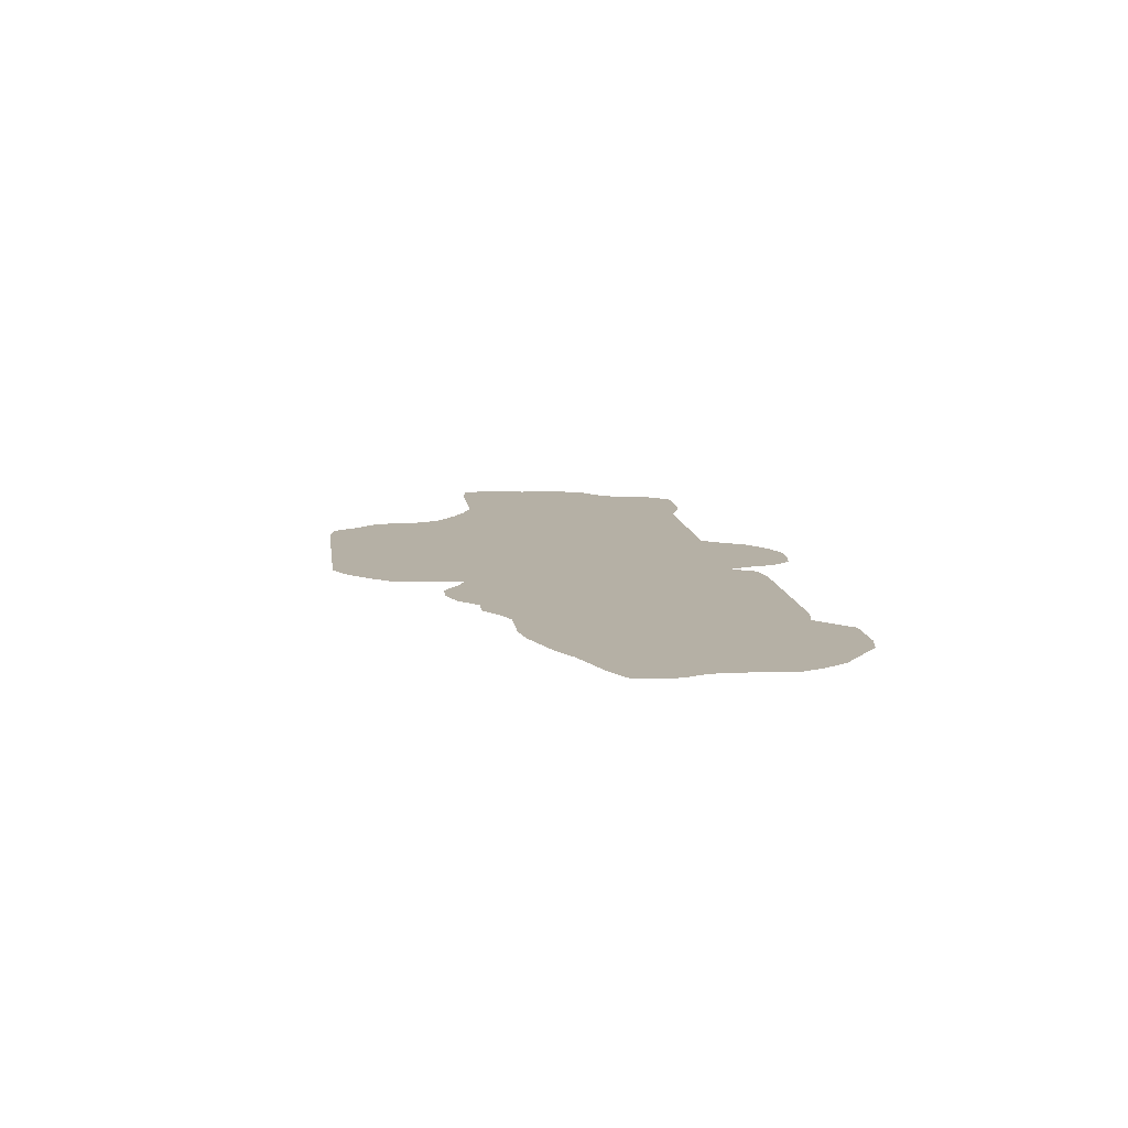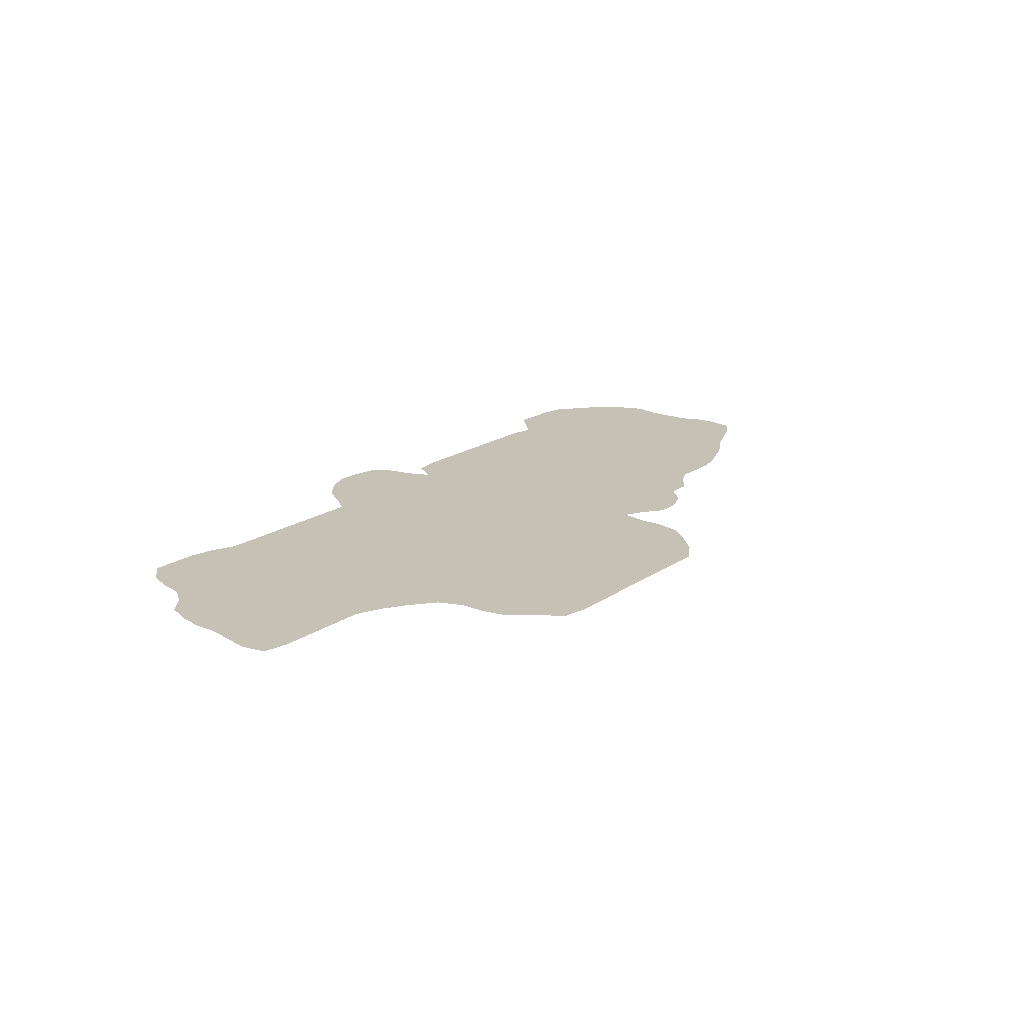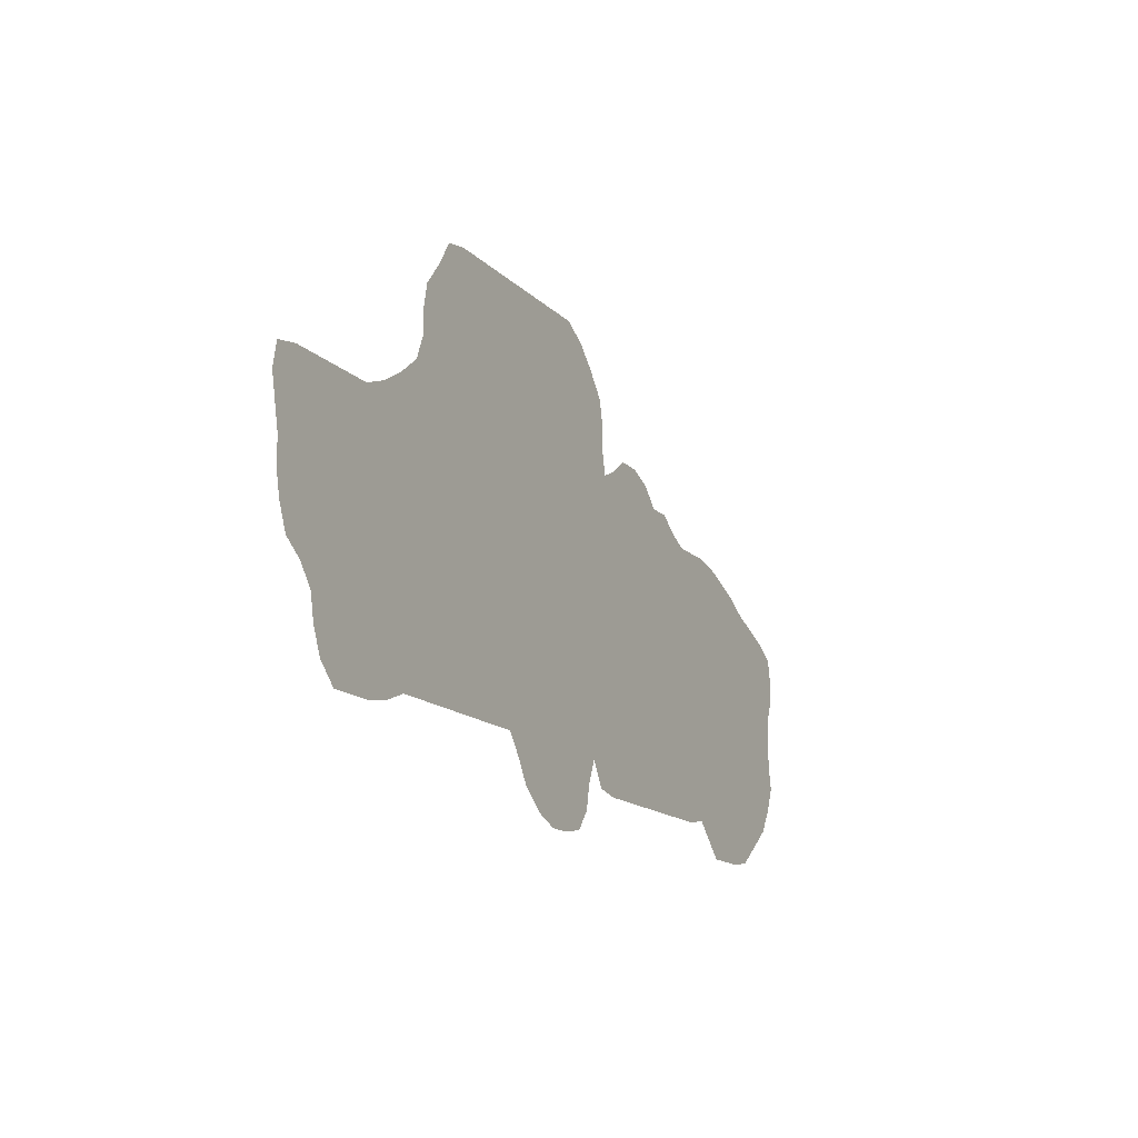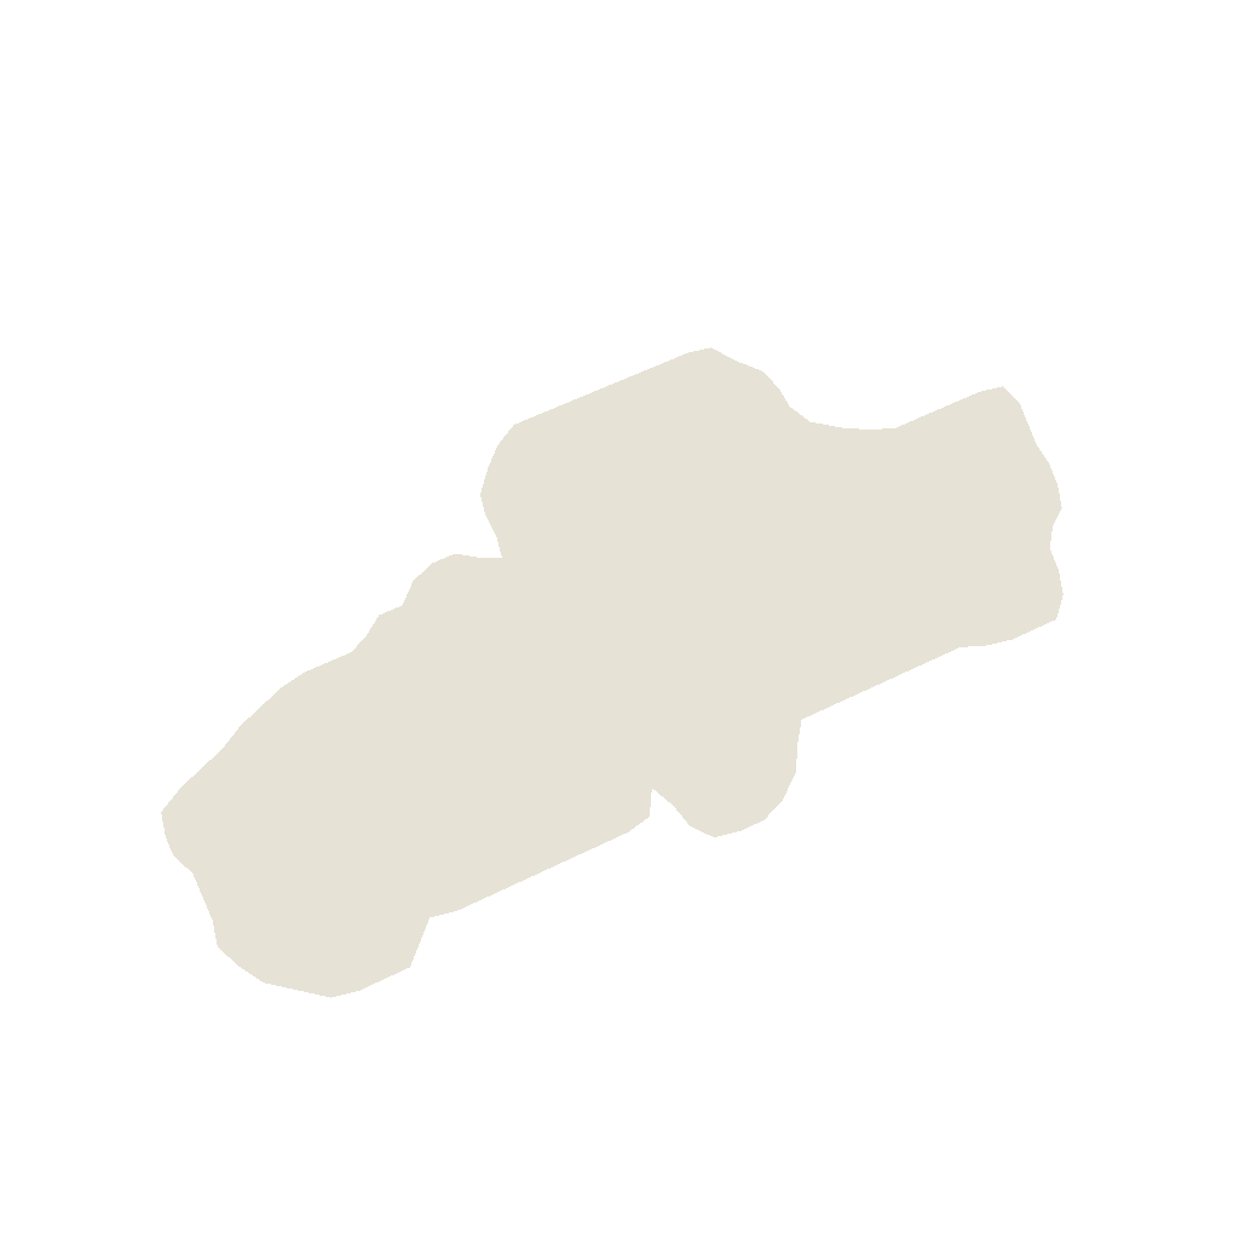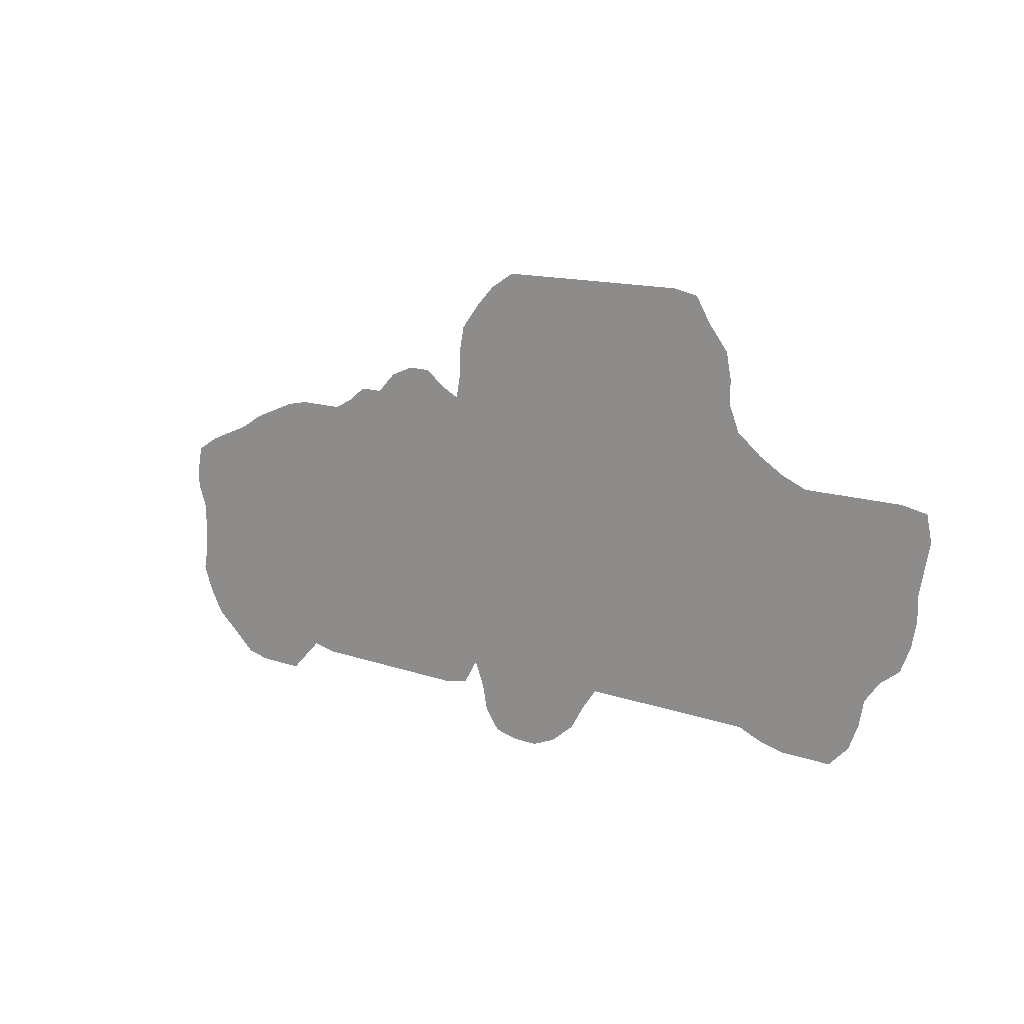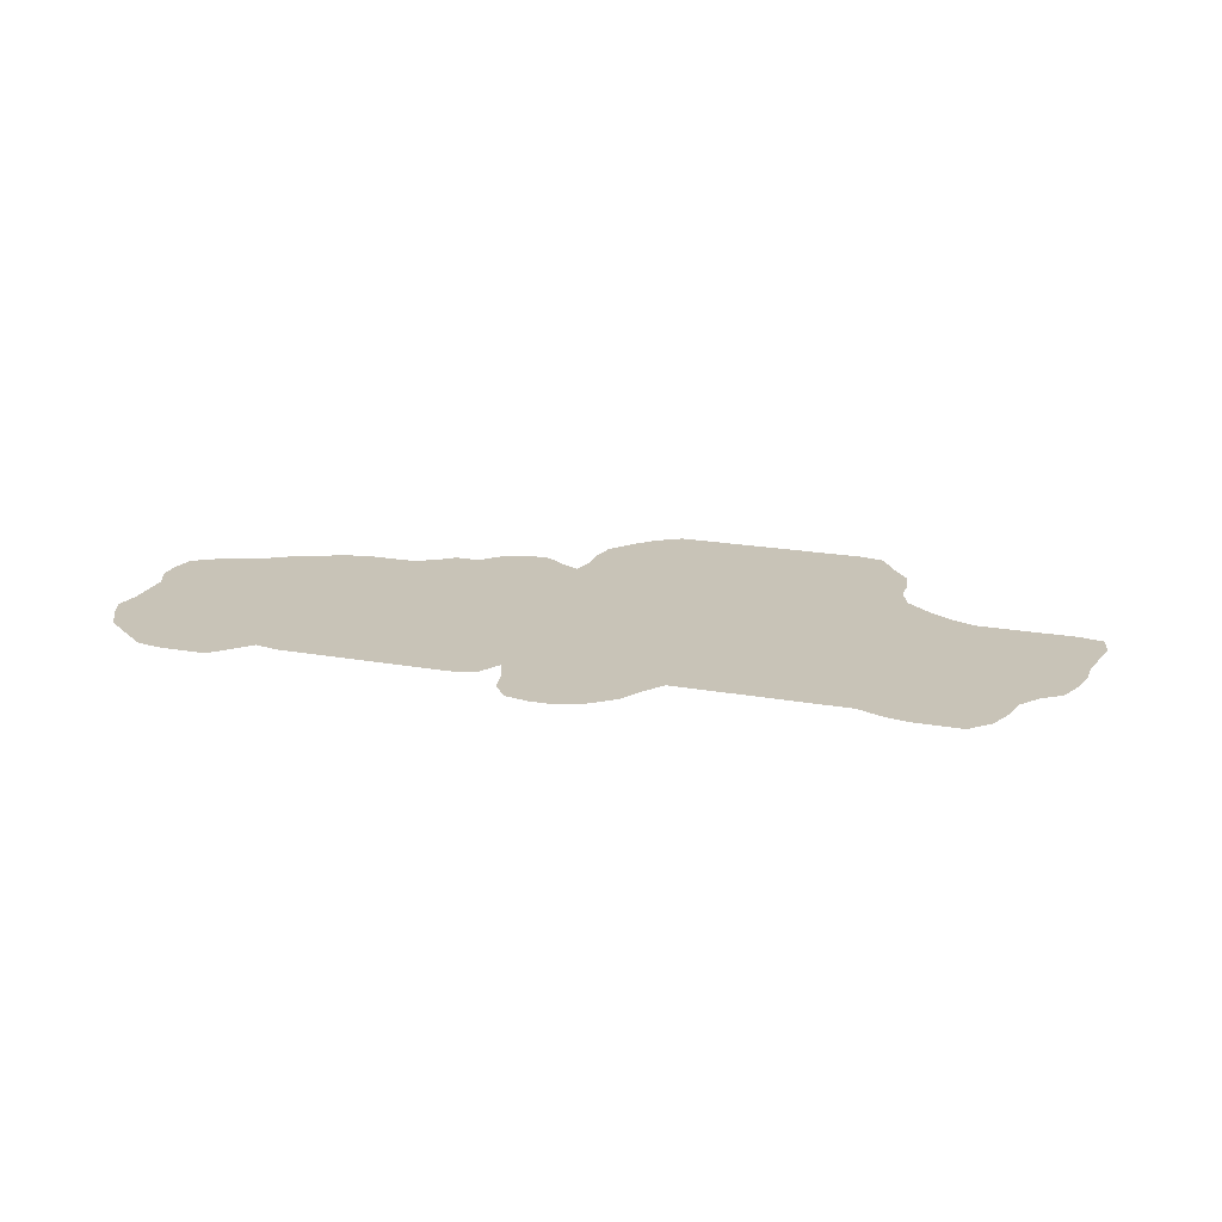
<metadata>
{"format":"obj","ext":"obj","renderer":"f3d","projection":"perspective","resolution":1024,"background":"white","views":[{"elev":11.7,"azim":-97.5,"up":"+Z"},{"elev":18.8,"azim":127.9,"up":"+Z"},{"elev":-15.2,"azim":117.9,"up":"+Y"},{"elev":63.9,"azim":-26.0,"up":"+Z"},{"elev":13.1,"azim":39.2,"up":"+Y"},{"elev":19.8,"azim":18.5,"up":"+Z"}]}
</metadata>
<code>
v 0 0.2396 0
v 0.005208 0.2656 0
v 0.03125 0.2812 0
v 0.05729 0.2917 0
v 0.08333 0.3021 0
v 0.1094 0.3177 0
v 0.1354 0.3281 0
v 0.1615 0.3385 0
v 0.1875 0.3438 0
v 0.2135 0.3438 0
v 0.2396 0.3438 0
v 0.2604 0.3542 0
v 0.2812 0.3698 0
v 0.3073 0.3698 0
v 0.3281 0.3906 0
v 0.3542 0.401 0
v 0.3802 0.401 0
v 0.401 0.3854 0
v 0.4219 0.375 0
v 0.4271 0.401 0
v 0.4271 0.4271 0
v 0.4323 0.4531 0
v 0.4531 0.4792 0
v 0.474 0.5 0
v 0.5 0.5156 0
v 0.526 0.5156 0
v 0.5521 0.5156 0
v 0.5781 0.5156 0
v 0.6042 0.5156 0
v 0.6302 0.5156 0
v 0.6562 0.5156 0
v 0.6823 0.5156 0
v 0.7083 0.5156 0
v 0.7344 0.5104 0
v 0.75 0.4844 0
v 0.7708 0.4583 0
v 0.776 0.4323 0
v 0.776 0.4062 0
v 0.7865 0.3802 0
v 0.8125 0.3594 0
v 0.8385 0.3438 0
v 0.8646 0.3333 0
v 0.8906 0.3333 0
v 0.9167 0.3333 0
v 0.9427 0.3333 0
v 0.9688 0.3333 0
v 0.9948 0.3281 0
v 1 0.3021 0
v 0.9948 0.276 0
v 0.9896 0.25 0
v 0.9896 0.224 0
v 0.9844 0.1979 0
v 0.974 0.1719 0
v 0.9531 0.1562 0
v 0.9375 0.1354 0
v 0.9323 0.1094 0
v 0.9219 0.08333 0
v 0.901 0.0625 0
v 0.875 0.0625 0
v 0.849 0.0625 0
v 0.8229 0.06771 0
v 0.7969 0.07812 0
v 0.7708 0.07812 0
v 0.7448 0.07812 0
v 0.7188 0.07812 0
v 0.6927 0.07812 0
v 0.6667 0.07812 0
v 0.6406 0.07812 0
v 0.6146 0.07812 0
v 0.599 0.05729 0
v 0.5833 0.03125 0
v 0.5573 0.01042 0
v 0.5312 0 0
v 0.5052 0 0
v 0.4792 0.005208 0
v 0.4635 0.02604 0
v 0.4583 0.05208 0
v 0.4479 0.07812 0
v 0.4323 0.05208 0
v 0.4062 0.04688 0
v 0.3802 0.04688 0
v 0.3542 0.04688 0
v 0.3281 0.04688 0
v 0.3021 0.04688 0
v 0.276 0.04688 0
v 0.25 0.04688 0
v 0.224 0.04688 0
v 0.1979 0.05208 0
v 0.1823 0.03646 0
v 0.1615 0.01562 0
v 0.1354 0.01562 0
v 0.1094 0.01562 0
v 0.08333 0.02083 0
v 0.05729 0.04167 0
v 0.03125 0.0625 0
v 0.01562 0.08854 0
v 0.005208 0.1146 0
v 0.01042 0.1406 0
v 0.01042 0.1667 0
v 0.01042 0.1927 0
v 0 0.2188 0
f 19 69 39
f 19 78 69
f 14 78 19
f 1 101 3
f 1 3 2
f 11 84 83
f 11 88 86
f 7 88 10
f 10 88 11
f 3 101 100
f 92 94 93
f 94 96 95
f 91 94 92
f 69 78 70
f 12 14 13
f 12 83 14
f 11 83 12
f 24 26 25
f 33 35 34
f 46 48 47
f 46 49 48
f 40 65 64
f 19 39 38
f 19 38 29
f 35 38 37
f 19 29 28
f 55 62 61
f 42 62 55
f 55 61 60
f 71 77 72
f 70 77 71
f 70 78 77
f 72 77 73
f 73 77 74
f 78 82 81
f 14 82 78
f 14 83 82
f 11 85 84
f 11 86 85
f 86 88 87
f 7 10 8
f 5 100 88
f 94 98 96
f 88 98 94
f 96 98 97
f 78 81 80
f 78 80 79
f 23 26 24
f 35 37 36
f 41 62 42
f 40 64 41
f 21 23 22
f 56 60 59
f 55 60 56
f 74 76 75
f 74 77 76
f 89 91 90
f 88 94 89
f 89 94 91
f 8 10 9
f 6 88 7
f 5 88 6
f 3 100 4
f 4 100 5
f 88 100 99
f 88 99 98
f 39 67 66
f 39 66 40
f 40 66 65
f 39 69 68
f 39 68 67
f 45 49 46
f 41 63 62
f 41 64 63
f 16 18 17
f 15 18 16
f 14 19 18
f 14 18 15
f 20 26 23
f 20 23 21
f 20 27 26
f 20 28 27
f 19 28 20
f 29 38 30
f 30 38 31
f 32 35 33
f 32 38 35
f 31 38 32
f 57 59 58
f 56 59 57
f 45 50 49
f 44 50 45
f 42 55 54
f 43 50 44
f 43 51 50
f 42 54 43
f 43 54 51
f 51 54 52
f 52 54 53

</code>
